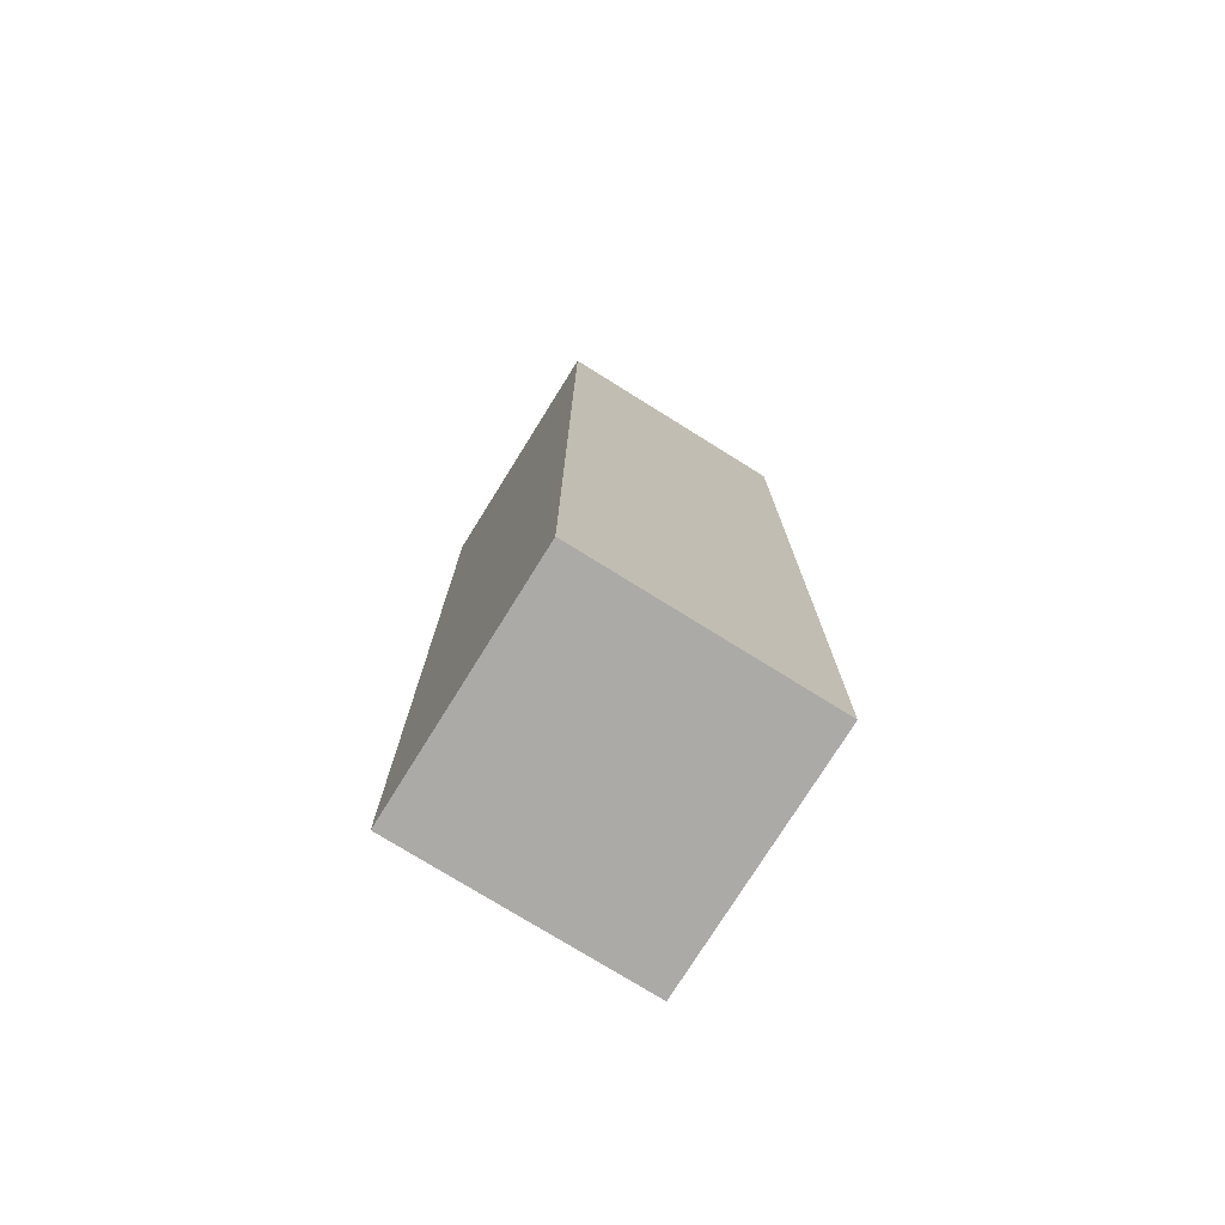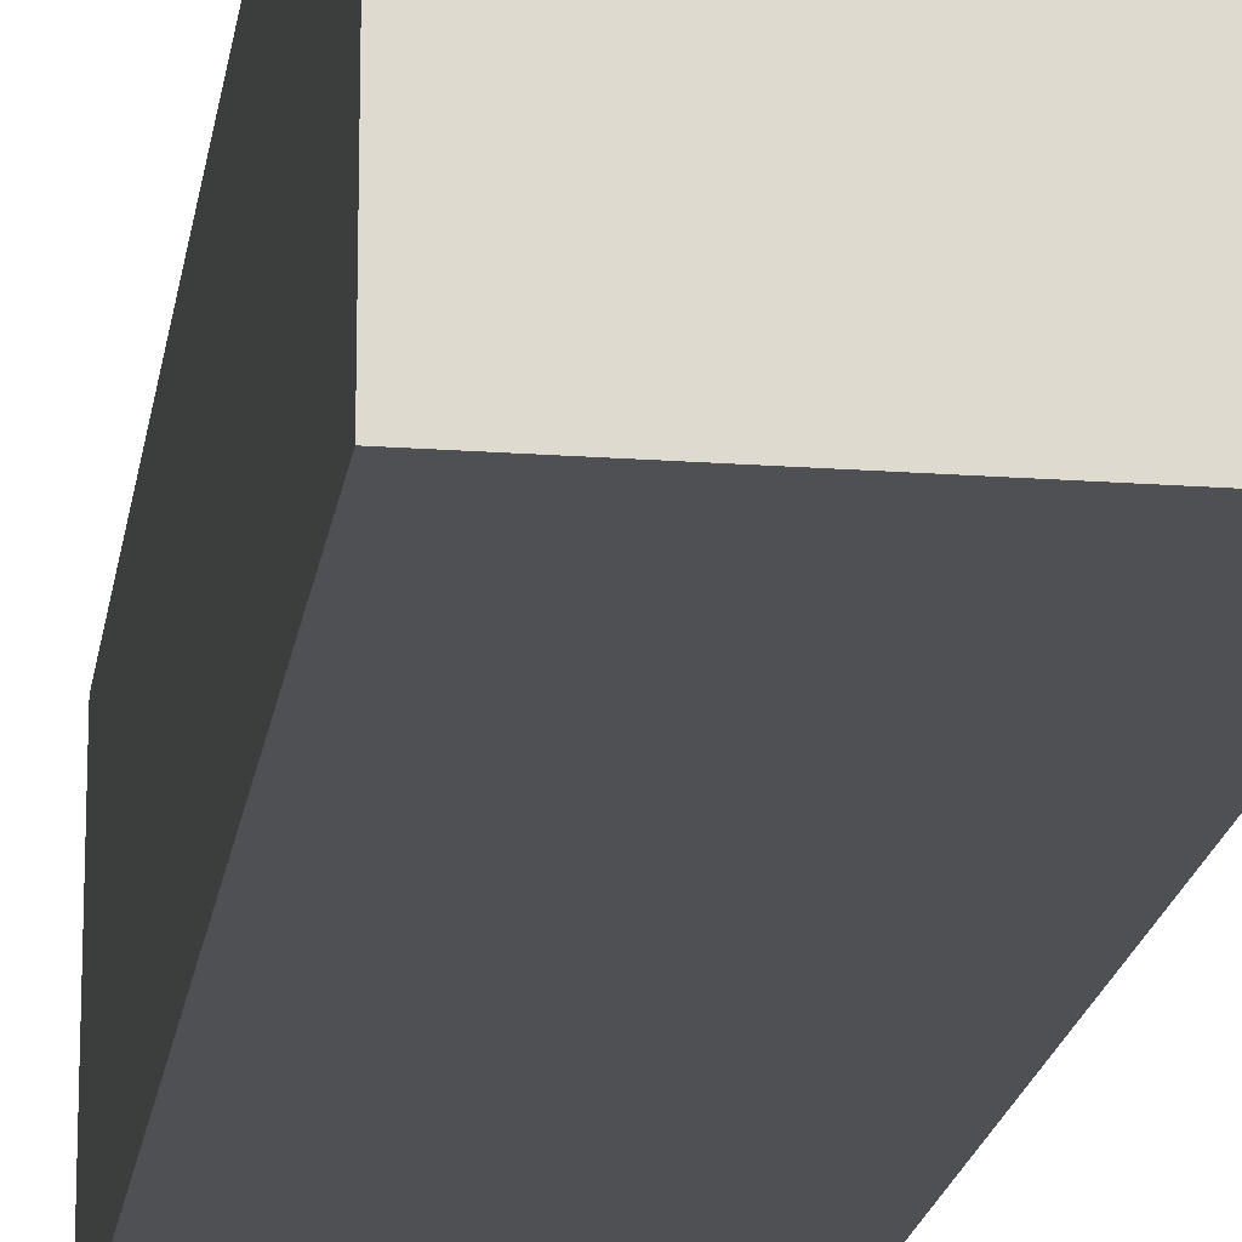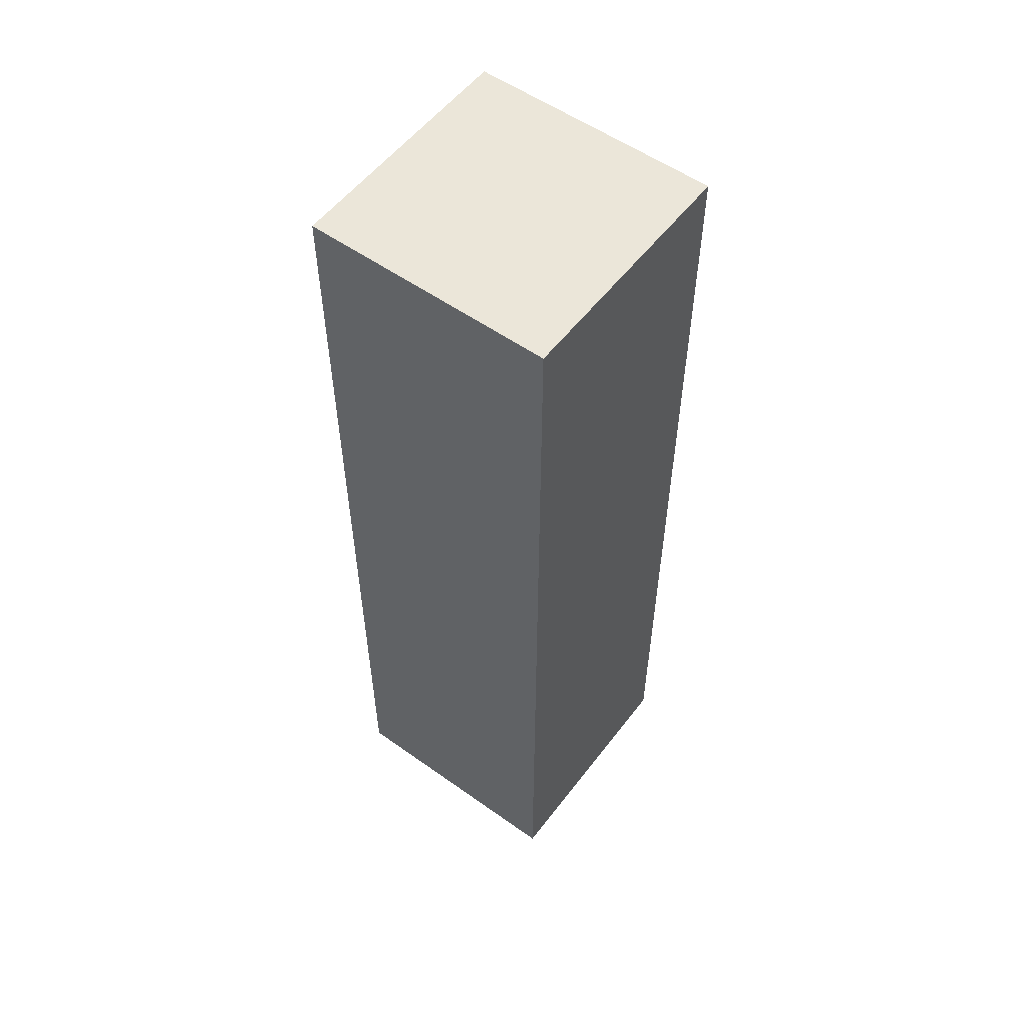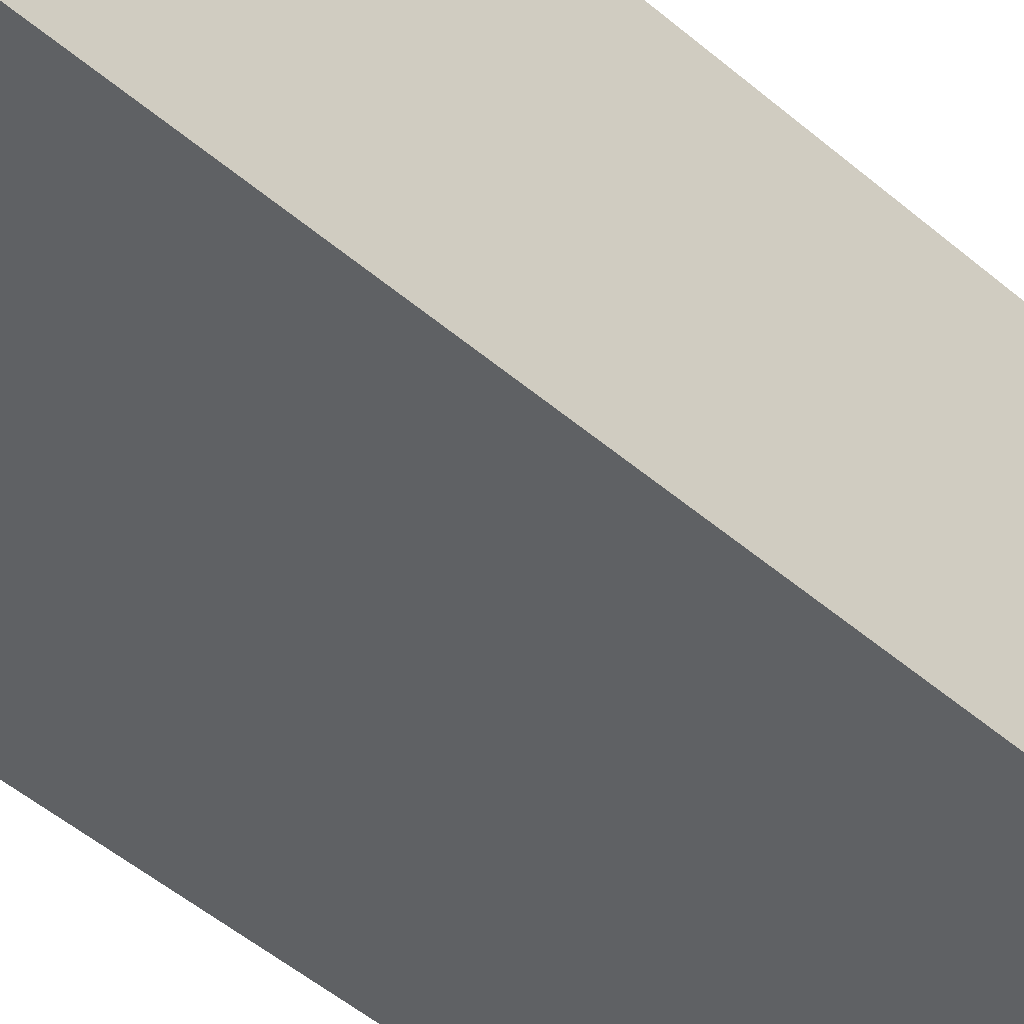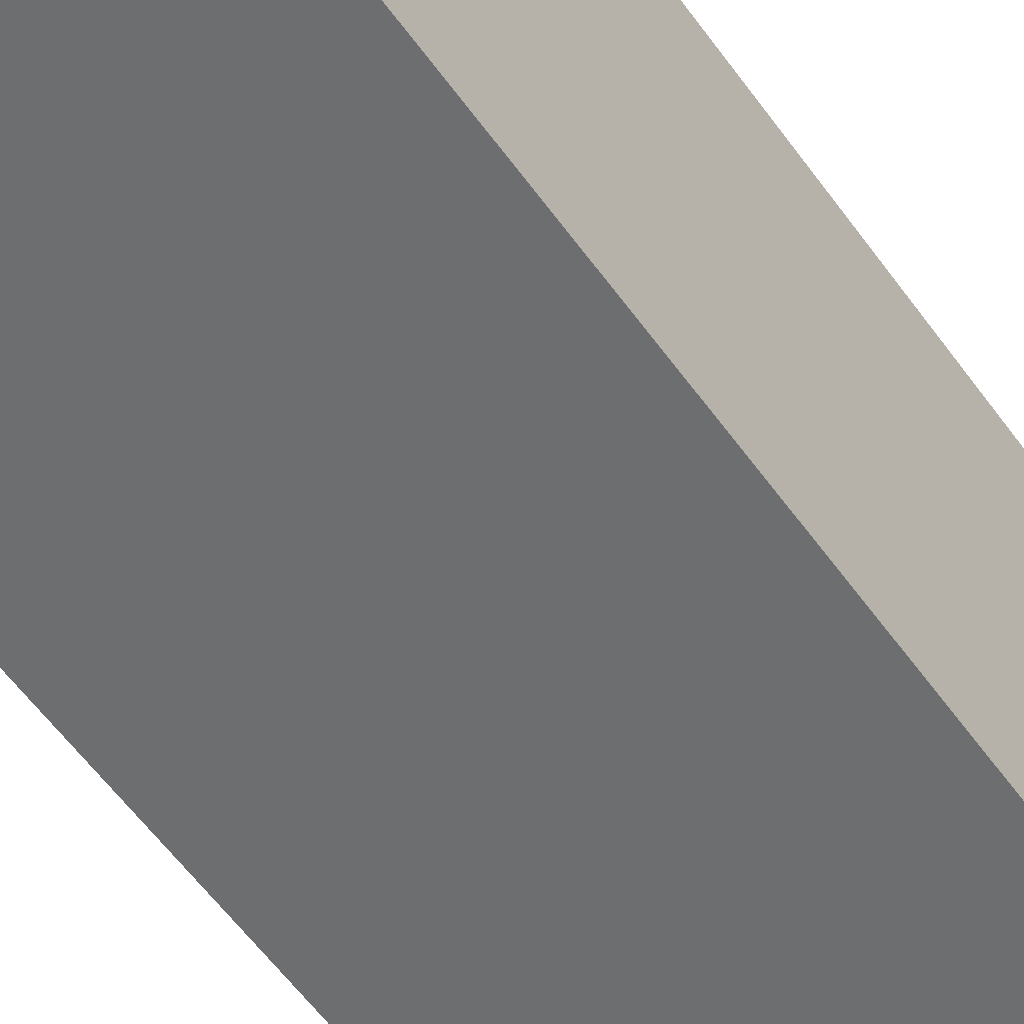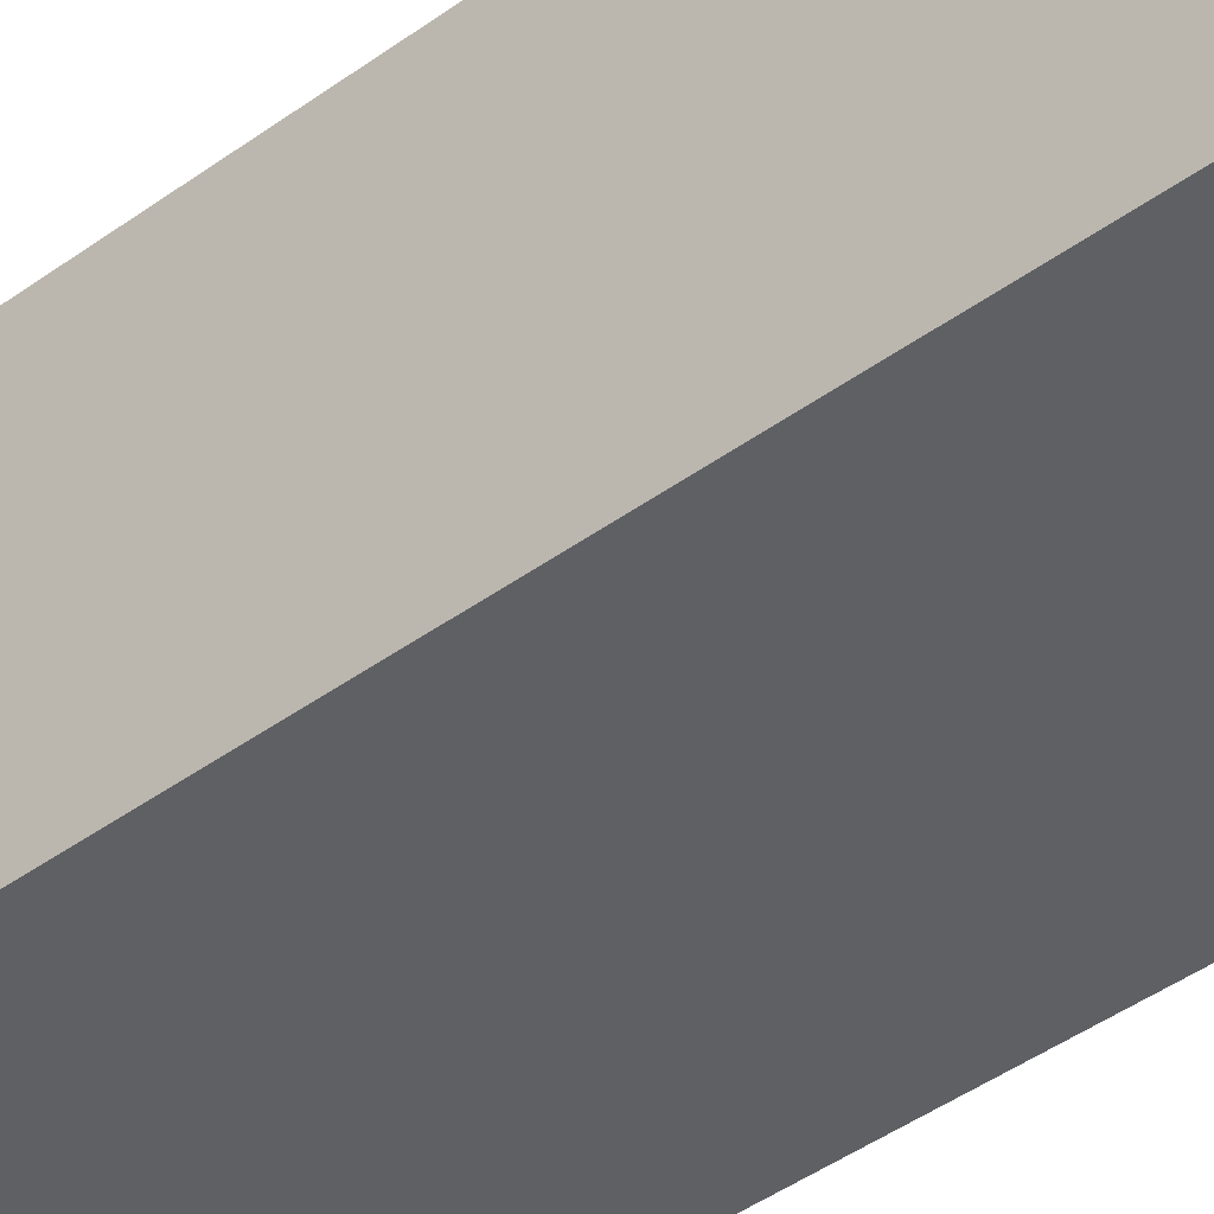
<metadata>
{"format":"obj","ext":"obj","renderer":"f3d","projection":"perspective","resolution":1024,"background":"white","views":[{"elev":-76.0,"azim":-121.9,"up":"+Z"},{"elev":-18.6,"azim":171.9,"up":"+Y"},{"elev":55.3,"azim":-143.2,"up":"+Z"},{"elev":-46.5,"azim":45.3,"up":"+Y"},{"elev":-54.2,"azim":34.2,"up":"+Y"},{"elev":-42.7,"azim":-48.9,"up":"+Y"}]}
</metadata>
<code>
g HumanCharacter:R_Arm
v 0.0169 0.01673 0.00312
v -0.0169 0.01673 0.00312
v 0.0169 0.01673 -0.1248
v -0.0169 0.01673 -0.1248
v 0.0169 0.01673 -0.1248
v -0.0169 0.01673 -0.1248
v 0.0169 -0.01673 -0.1248
v -0.0169 -0.01673 -0.1248
v 0.0169 -0.01673 -0.1248
v -0.0169 -0.01673 -0.1248
v 0.0169 -0.01673 0.00312
v -0.0169 -0.01673 0.00312
v 0.0169 -0.01673 0.00312
v -0.0169 -0.01673 0.00312
v 0.0169 0.01673 0.00312
v -0.0169 0.01673 0.00312
v -0.0169 0.01673 0.00312
v -0.0169 -0.01673 0.00312
v -0.0169 0.01673 -0.1248
v -0.0169 -0.01673 -0.1248
v 0.0169 -0.01673 0.00312
v 0.0169 0.01673 0.00312
v 0.0169 -0.01673 -0.1248
v 0.0169 0.01673 -0.1248
g HumanCharacter:R_Arm_0
f 3 2 1
f 3 4 2
f 7 6 5
f 7 8 6
f 11 10 9
f 11 12 10
f 15 14 13
f 15 16 14
f 19 18 17
f 19 20 18
f 23 22 21
f 23 24 22

</code>
